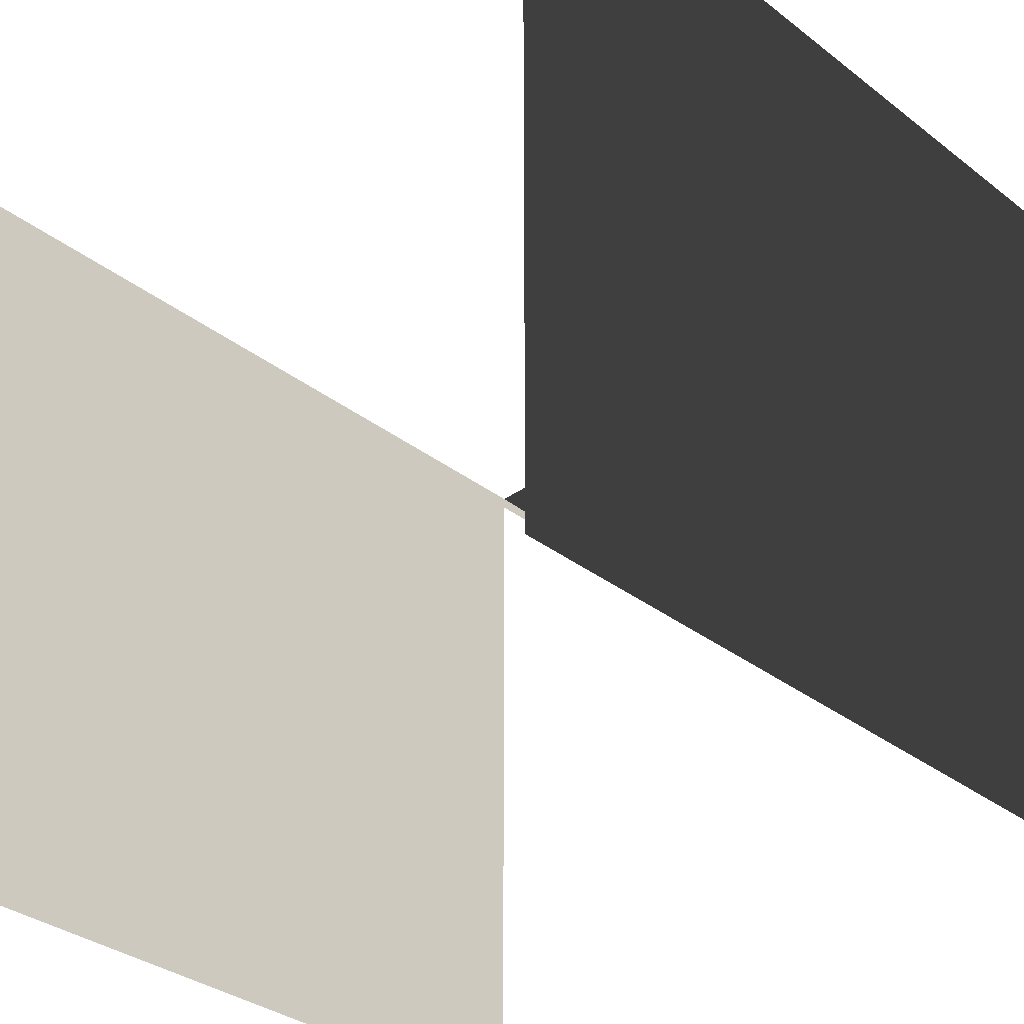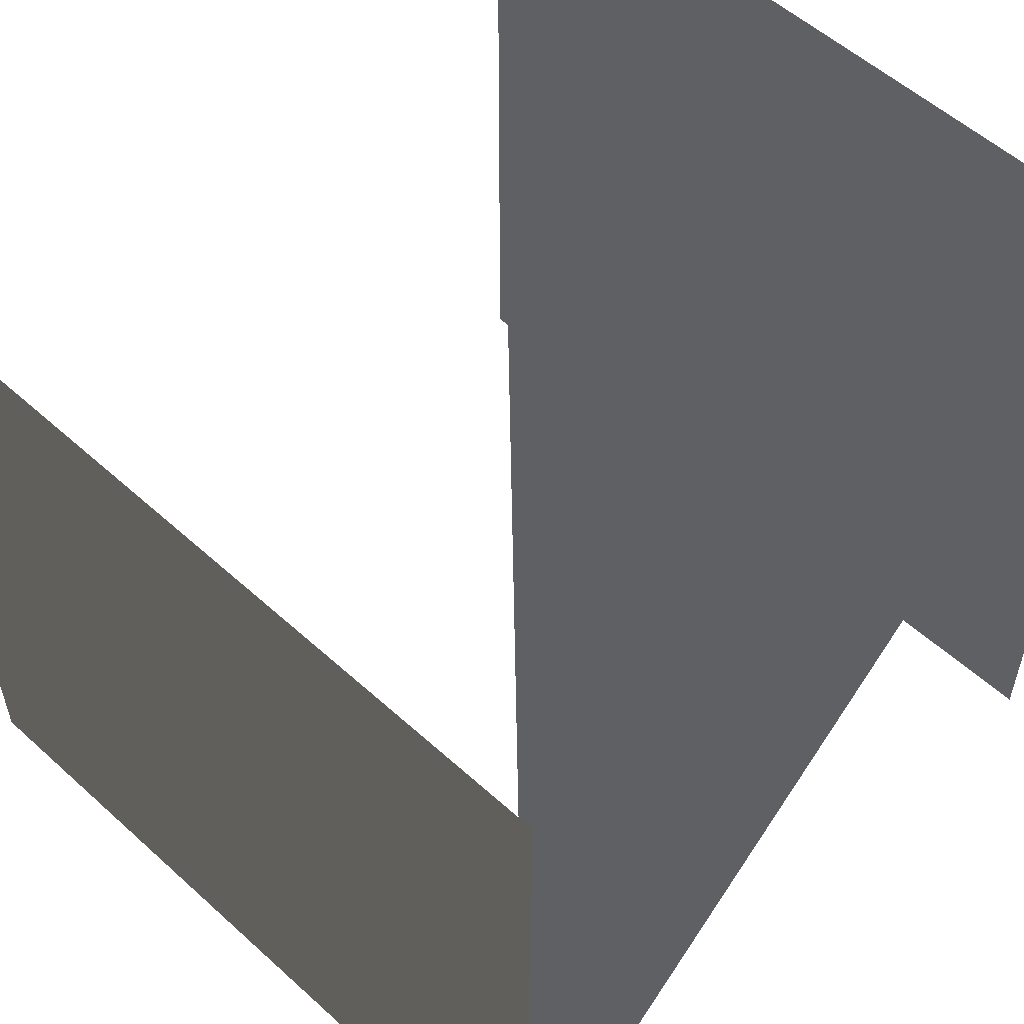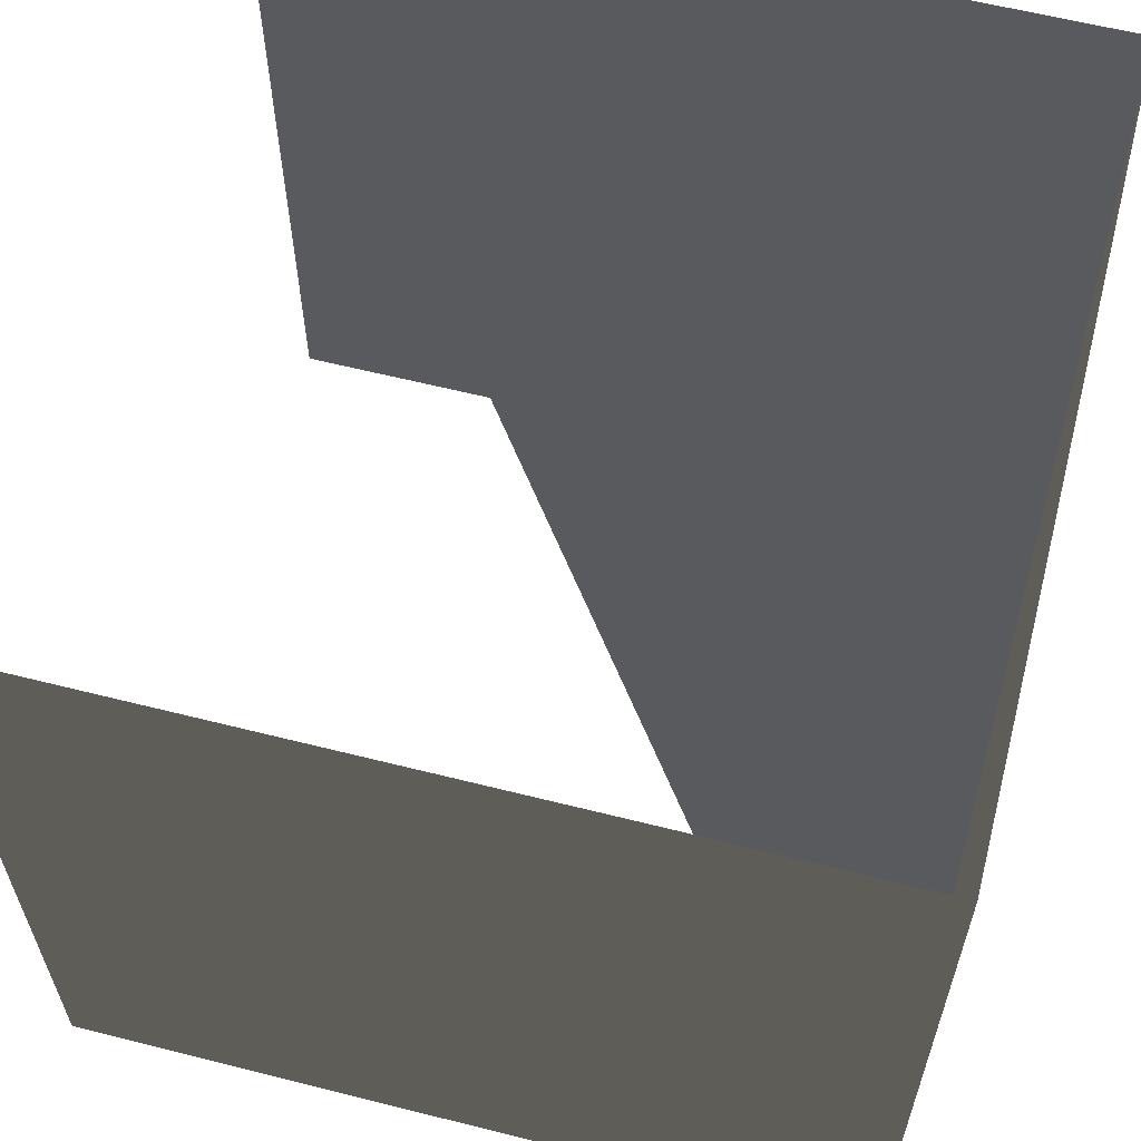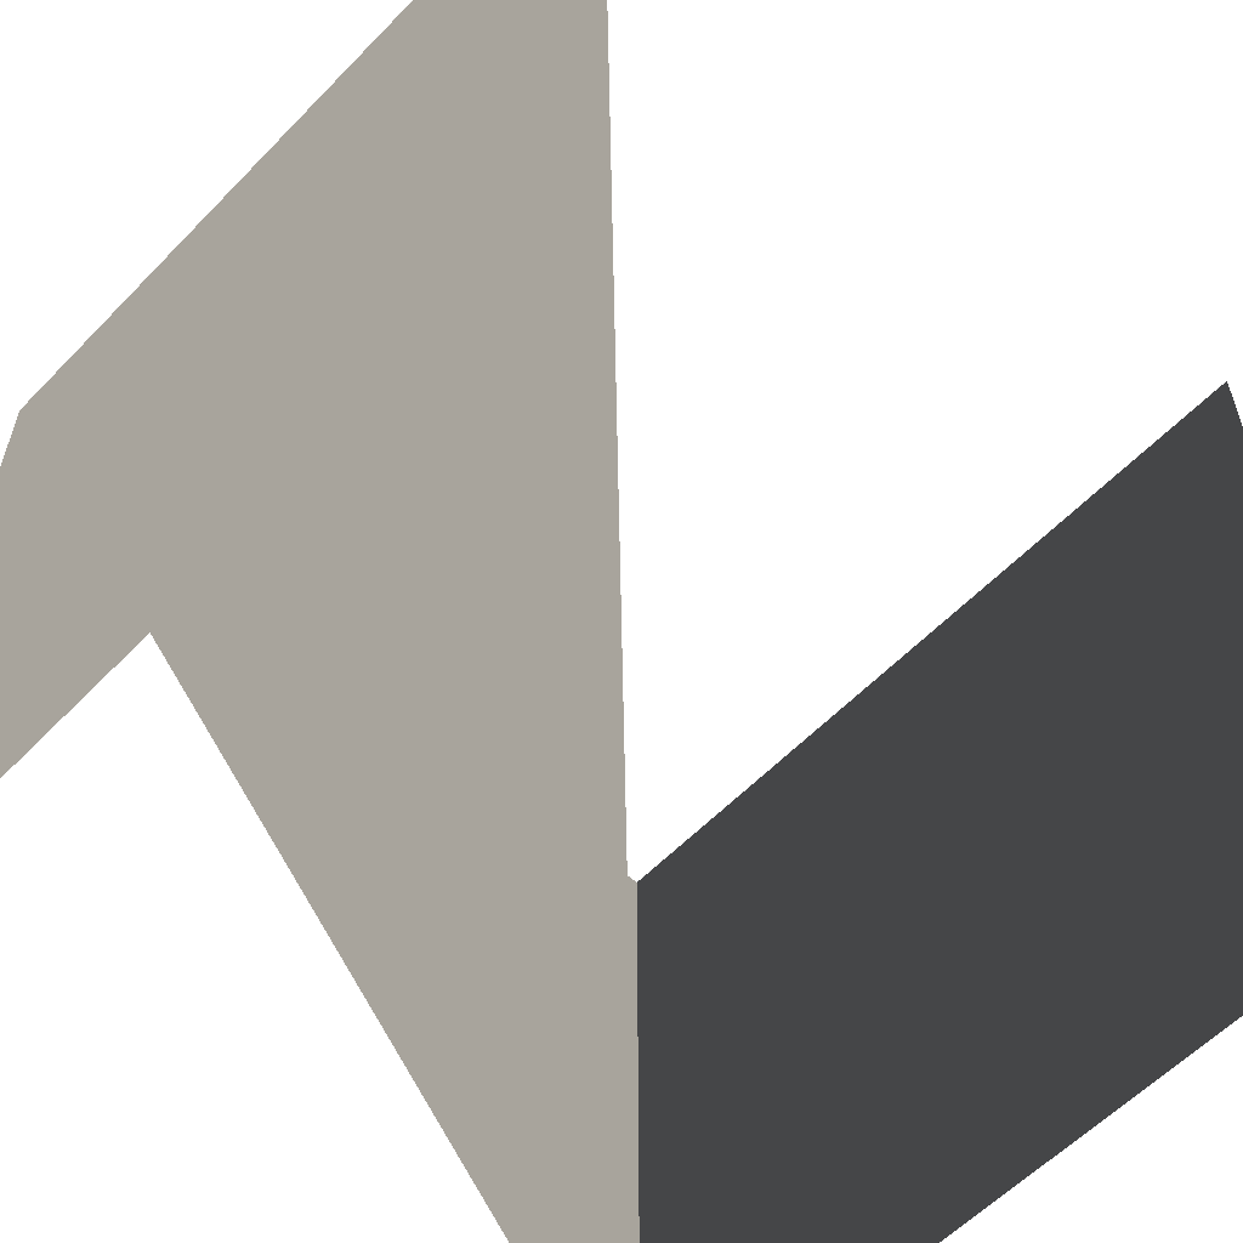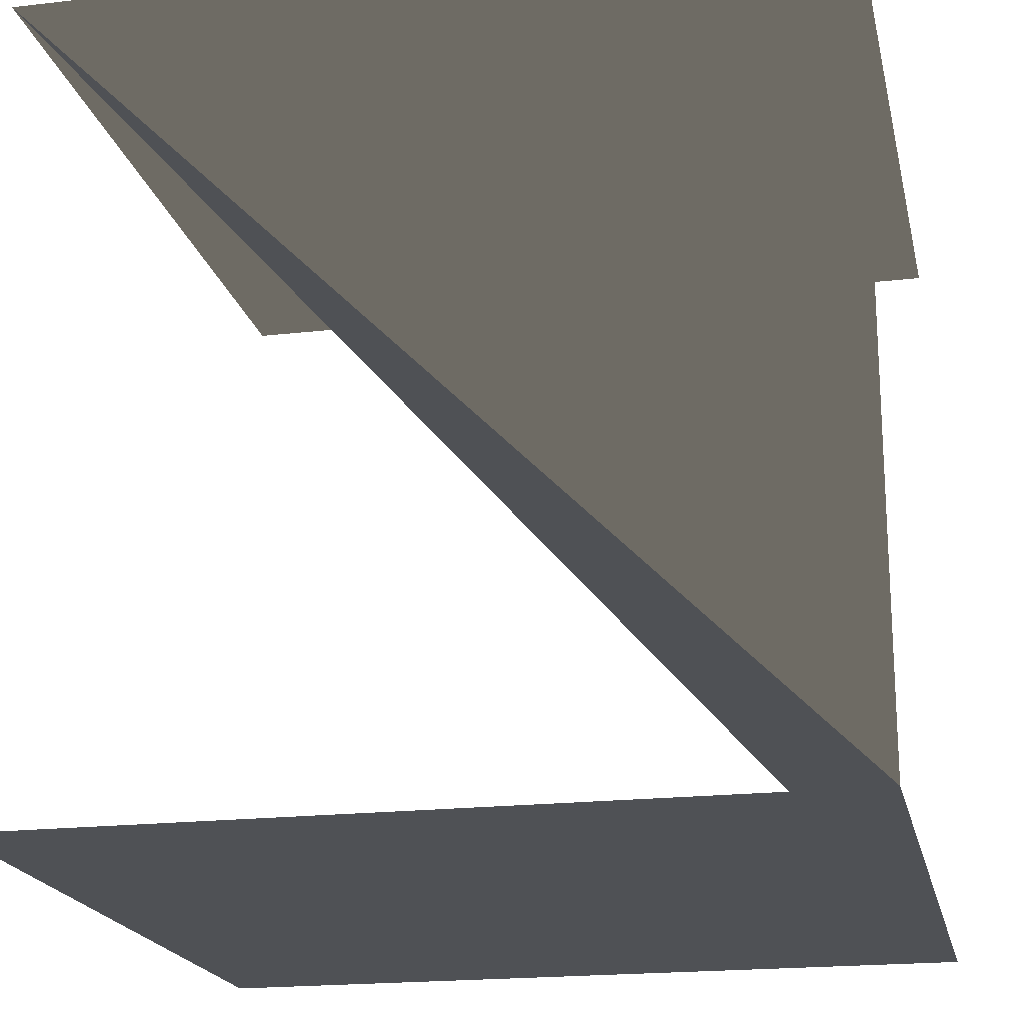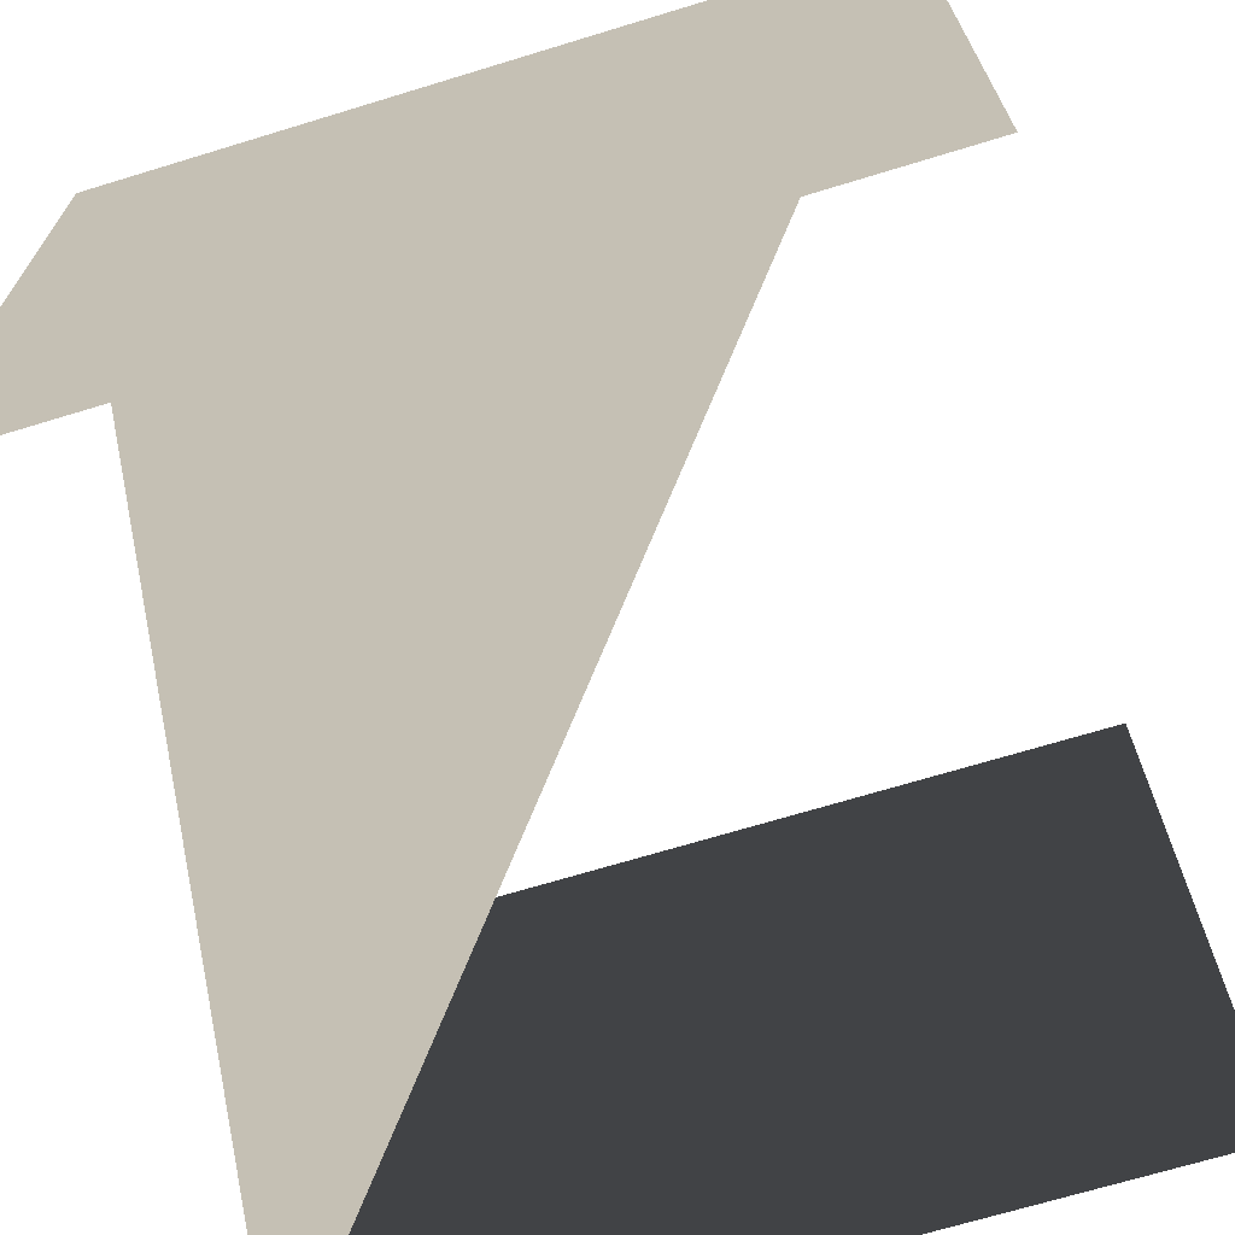
<metadata>
{"format":"obj","ext":"obj","renderer":"f3d","projection":"perspective","resolution":1024,"background":"white","views":[{"elev":-33.9,"azim":-46.0,"up":"+Y"},{"elev":55.7,"azim":43.5,"up":"+Y"},{"elev":61.2,"azim":14.4,"up":"+Y"},{"elev":-58.1,"azim":-133.4,"up":"+Y"},{"elev":-19.7,"azim":102.2,"up":"+Z"},{"elev":-68.9,"azim":-163.0,"up":"+Y"}]}
</metadata>
<code>
v 0.5 0.5 0.5
v 0.5 -0.5 0.5
v -0.5 -0.5 0.5
v -0.5 0.5 0.5
v 0.5 0.5 -0.5
v -0.5 0.5 -0.5
v -0.5 -0.5 -0.5
v 0.5 -0.5 -0.5
g head
f 1 2 3
f 1 3 4
f 5 6 7
f 5 7 8
f 1 2 5
f 2 5 6

</code>
